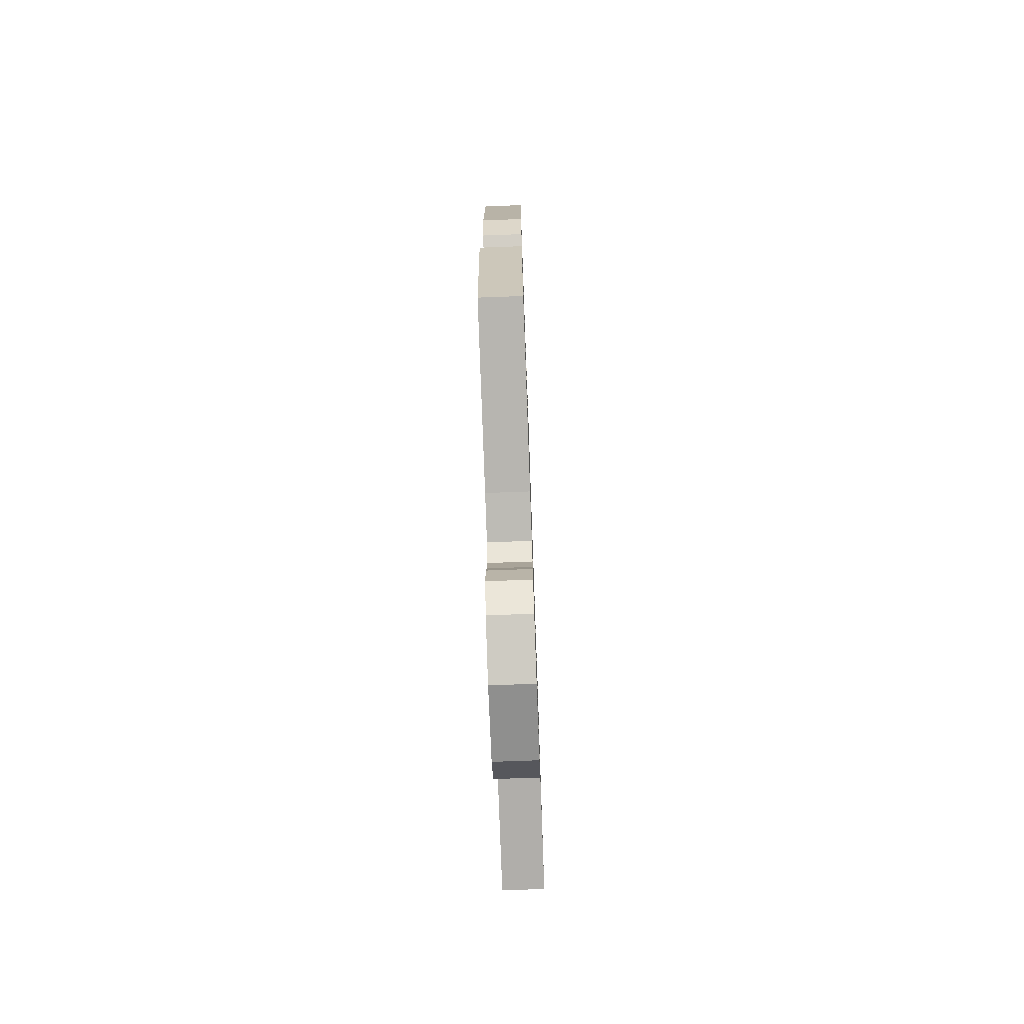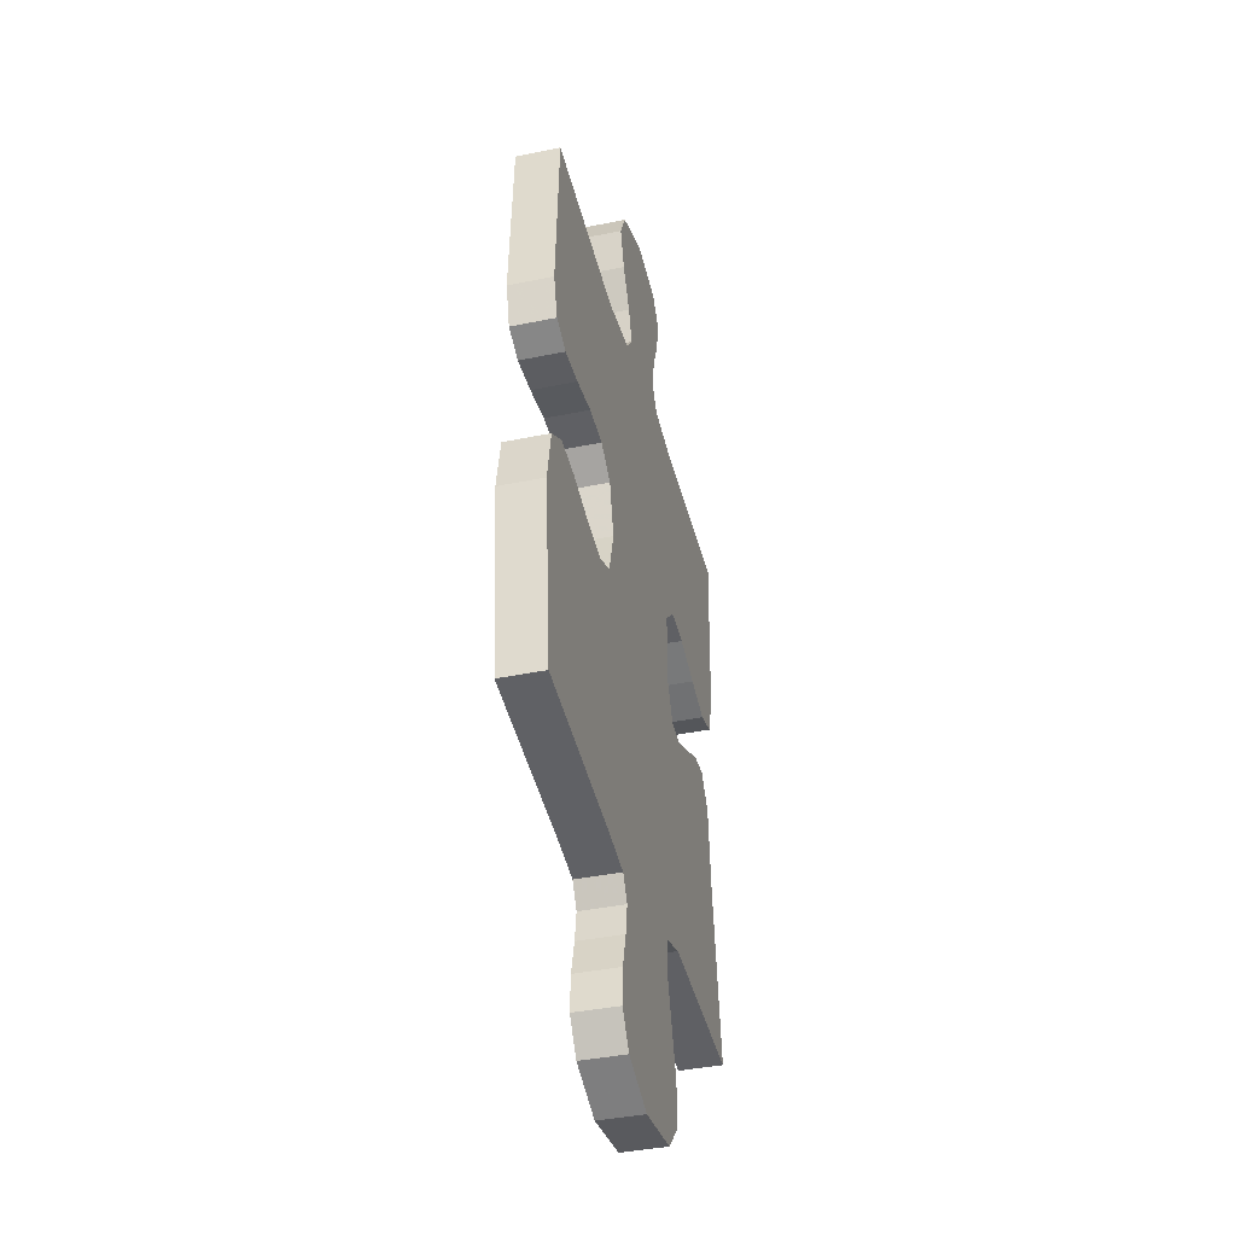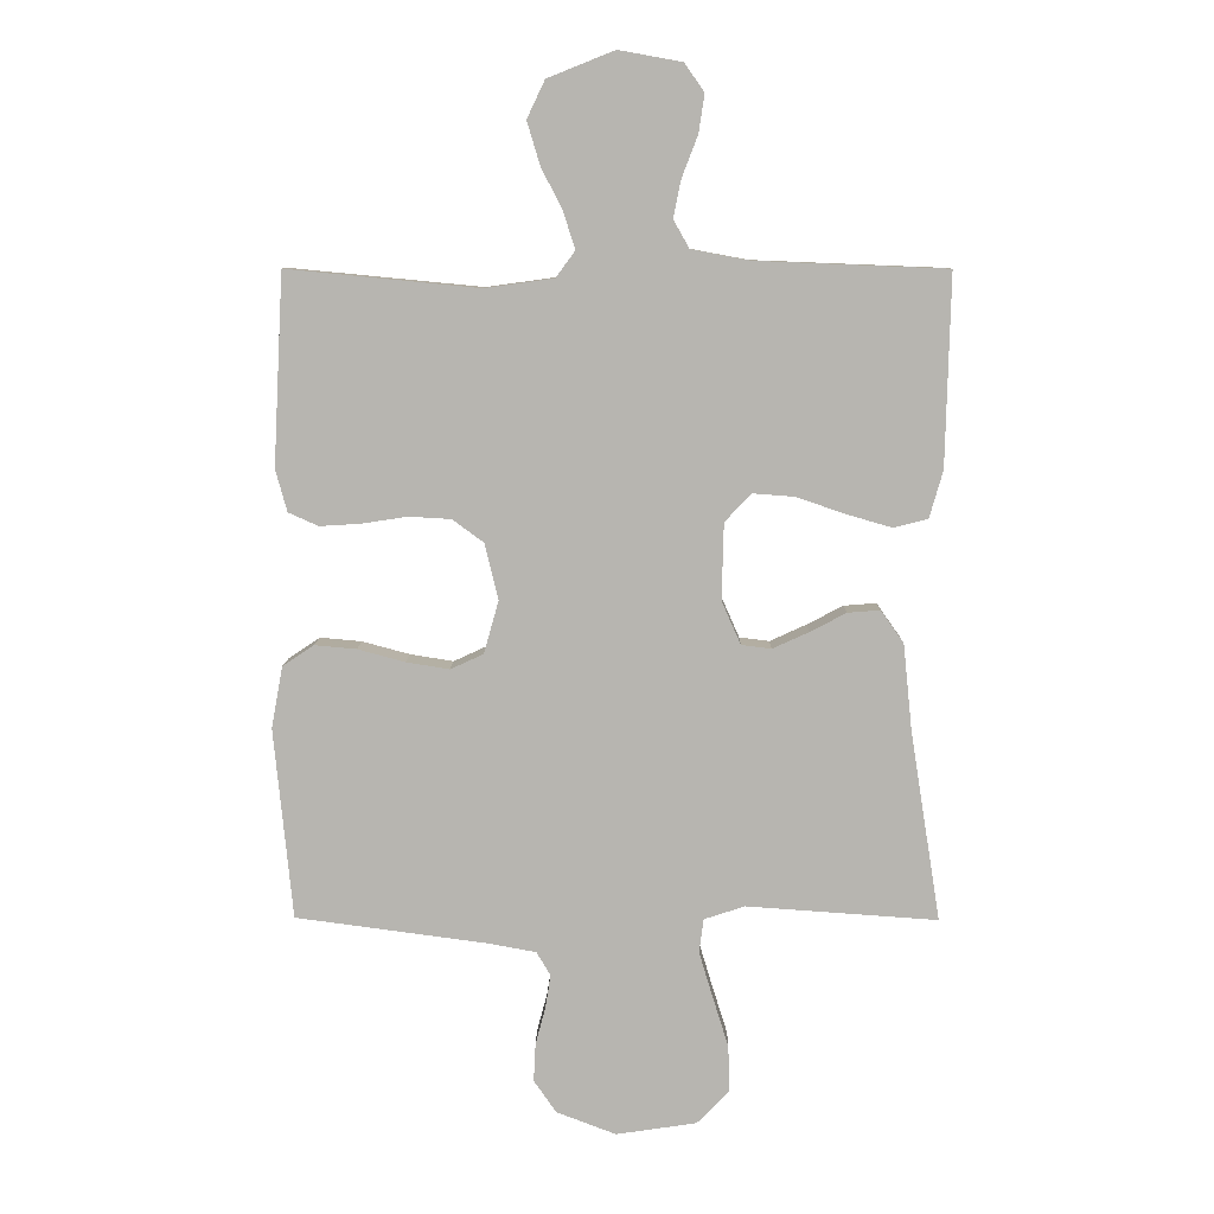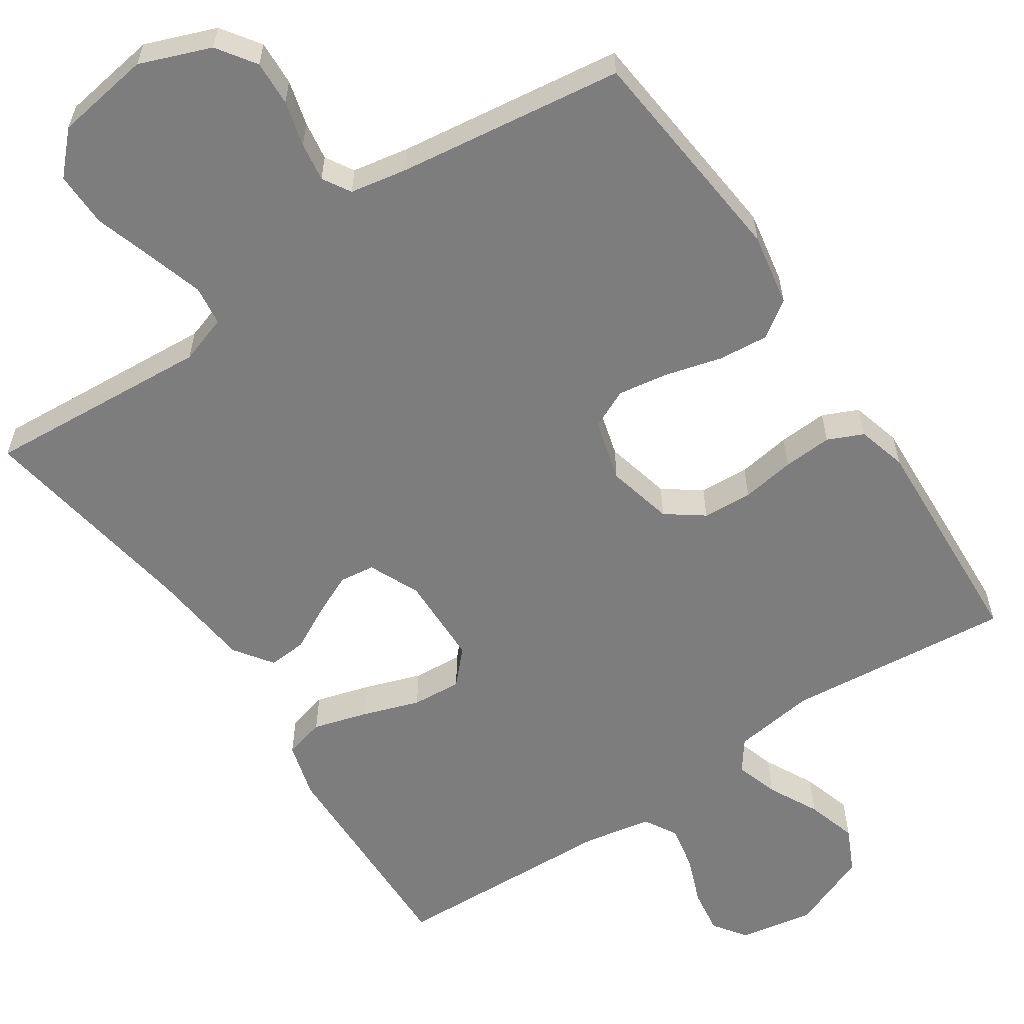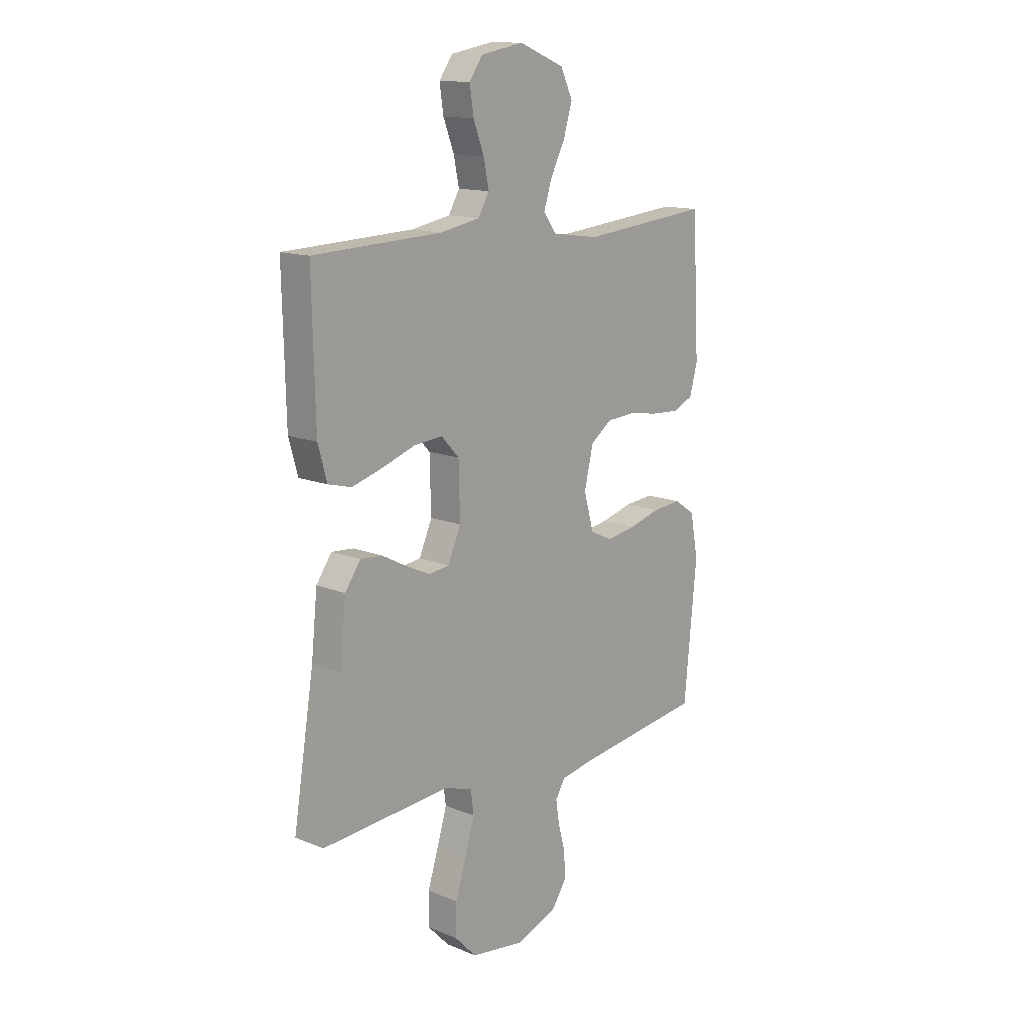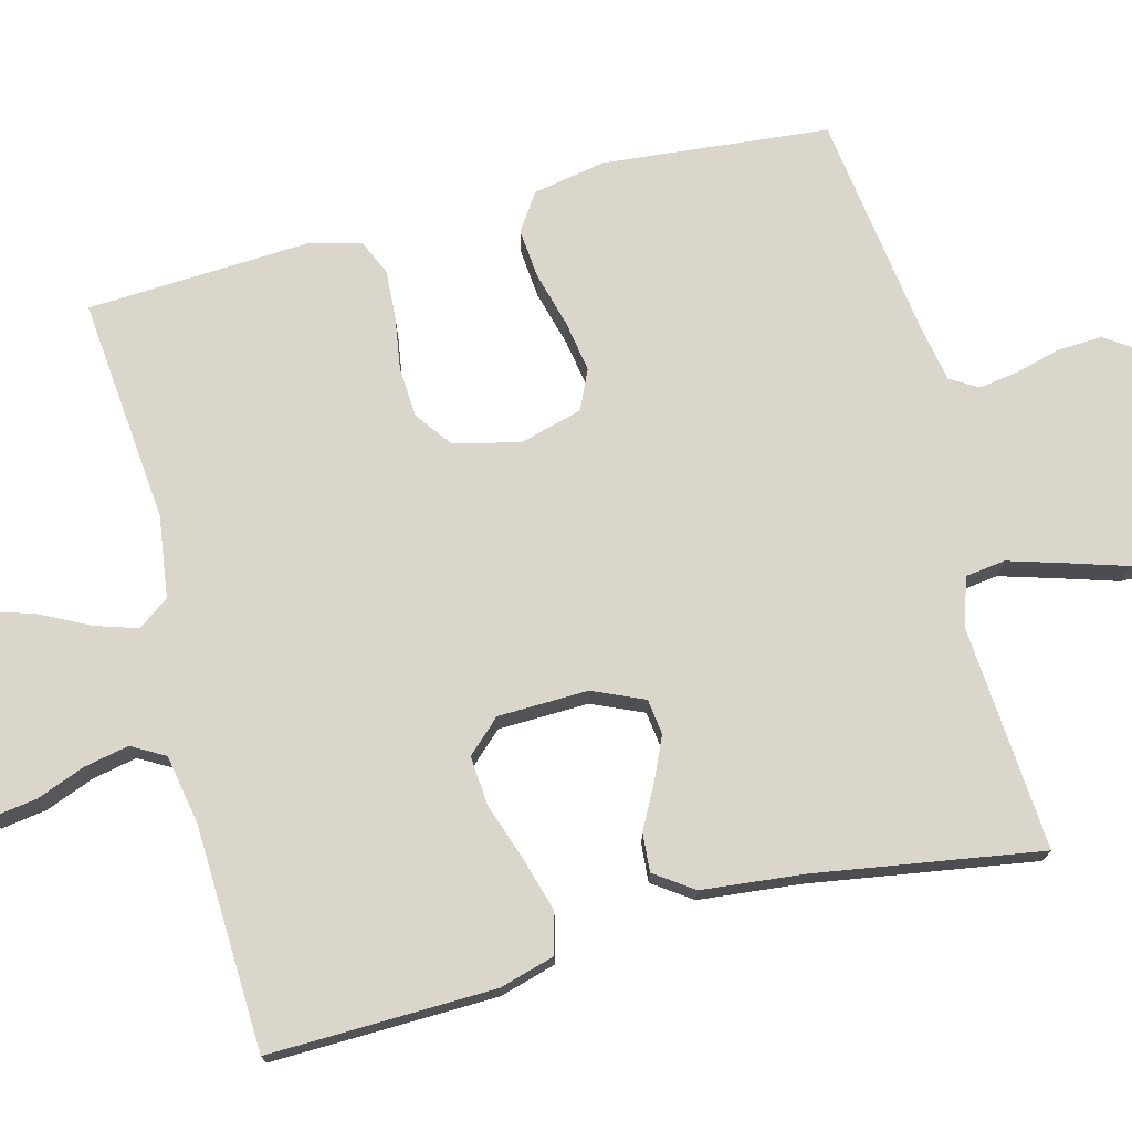
<metadata>
{"format":"obj","ext":"obj","renderer":"f3d","projection":"perspective","resolution":1024,"background":"white","views":[{"elev":-73.7,"azim":-87.9,"up":"+Z"},{"elev":-39.9,"azim":-75.7,"up":"+Z"},{"elev":8.9,"azim":0.8,"up":"+Z"},{"elev":-59.2,"azim":-146.1,"up":"+Y"},{"elev":13.9,"azim":132.0,"up":"+Z"},{"elev":73.7,"azim":75.4,"up":"+Y"}]}
</metadata>
<code>
v 0.5 0.07 -0.5
v 0.2 0.07 -0.479
v 0.136 0.07 -0.5
v 0.129 0.07 -0.553
v 0.151 0.07 -0.626
v 0.176 0.07 -0.706
v 0.177 0.07 -0.779
v 0.127 0.07 -0.831
v 0 0.07 -0.85
v -0.094 0.07 -0.814
v -0.129 0.07 -0.763
v -0.126 0.07 -0.703
v -0.11 0.07 -0.643
v -0.102 0.07 -0.591
v -0.124 0.07 -0.554
v -0.2 0.07 -0.54
v -0.5 0.07 -0.5
v -0.529 0.07 -0.2
v -0.511 0.07 -0.103
v -0.462 0.07 -0.07
v -0.396 0.07 -0.076
v -0.322 0.07 -0.096
v -0.254 0.07 -0.107
v -0.202 0.07 -0.083
v -0.179 0.07 0
v -0.2 0.07 0.088
v -0.249 0.07 0.124
v -0.315 0.07 0.128
v -0.386 0.07 0.117
v -0.451 0.07 0.113
v -0.498 0.07 0.134
v -0.516 0.07 0.2
v -0.5 0.07 0.5
v -0.2 0.07 0.471
v -0.091 0.07 0.486
v -0.061 0.07 0.527
v -0.079 0.07 0.584
v -0.113 0.07 0.651
v -0.133 0.07 0.718
v -0.105 0.07 0.777
v 0 0.07 0.819
v 0.099 0.07 0.801
v 0.13 0.07 0.757
v 0.121 0.07 0.697
v 0.096 0.07 0.632
v 0.084 0.07 0.573
v 0.109 0.07 0.529
v 0.2 0.07 0.512
v 0.5 0.07 0.5
v 0.493 0.07 0.2
v 0.472 0.07 0.126
v 0.418 0.07 0.112
v 0.346 0.07 0.133
v 0.27 0.07 0.159
v 0.204 0.07 0.164
v 0.163 0.07 0.12
v 0.16 0.07 0
v 0.19 0.07 -0.068
v 0.237 0.07 -0.074
v 0.294 0.07 -0.048
v 0.351 0.07 -0.018
v 0.402 0.07 -0.014
v 0.438 0.07 -0.065
v 0.452 0.07 -0.2
v 0.5 0 -0.5
v 0.2 0 -0.479
v 0.136 0 -0.5
v 0.129 0 -0.553
v 0.151 0 -0.626
v 0.176 0 -0.706
v 0.177 0 -0.779
v 0.127 0 -0.831
v 0 0 -0.85
v -0.094 0 -0.814
v -0.129 0 -0.763
v -0.126 0 -0.703
v -0.11 0 -0.643
v -0.102 0 -0.591
v -0.124 0 -0.554
v -0.2 0 -0.54
v -0.5 0 -0.5
v -0.529 0 -0.2
v -0.511 0 -0.103
v -0.462 0 -0.07
v -0.396 0 -0.076
v -0.322 0 -0.096
v -0.254 0 -0.107
v -0.202 0 -0.083
v -0.179 0 0
v -0.2 0 0.088
v -0.249 0 0.124
v -0.315 0 0.128
v -0.386 0 0.117
v -0.451 0 0.113
v -0.498 0 0.134
v -0.516 0 0.2
v -0.5 0 0.5
v -0.2 0 0.471
v -0.091 0 0.486
v -0.061 0 0.527
v -0.079 0 0.584
v -0.113 0 0.651
v -0.133 0 0.718
v -0.105 0 0.777
v 0 0 0.819
v 0.099 0 0.801
v 0.13 0 0.757
v 0.121 0 0.697
v 0.096 0 0.632
v 0.084 0 0.573
v 0.109 0 0.529
v 0.2 0 0.512
v 0.5 0 0.5
v 0.493 0 0.2
v 0.472 0 0.126
v 0.418 0 0.112
v 0.346 0 0.133
v 0.27 0 0.159
v 0.204 0 0.164
v 0.163 0 0.12
v 0.16 0 0
v 0.19 0 -0.068
v 0.237 0 -0.074
v 0.294 0 -0.048
v 0.351 0 -0.018
v 0.402 0 -0.014
v 0.438 0 -0.065
v 0.452 0 -0.2
f 61 62 63 64
f 60 61 64 1
f 59 60 1 2
f 58 59 2 3
f 57 58 3 4
f 56 57 4
f 51 52 53 54
f 49 50 51 54
f 48 49 54 55
f 47 48 55 56
f 42 43 44 45
f 42 45 46
f 41 42 46
f 40 41 46
f 37 38 39 40
f 36 37 40 46
f 35 36 46 47
f 31 32 33 34
f 31 34 35
f 28 29 30 31
f 28 31 35 47
f 19 20 21 22
f 19 22 23
f 16 17 18 19
f 15 16 19 23
f 14 15 23 24
f 10 11 12 13
f 10 13 14
f 9 10 14
f 5 6 7 8
f 4 5 8 9
f 27 28 47 56
f 26 27 56
f 25 26 56 4
f 14 24 25
f 4 9 14 25
f 128 127 126 125
f 65 128 125 124
f 66 65 124 123
f 67 66 123 122
f 68 67 122 121
f 68 121 120
f 118 117 116 115
f 118 115 114 113
f 119 118 113 112
f 120 119 112 111
f 109 108 107 106
f 110 109 106
f 110 106 105
f 110 105 104
f 104 103 102 101
f 110 104 101 100
f 111 110 100 99
f 98 97 96 95
f 99 98 95
f 95 94 93 92
f 111 99 95 92
f 86 85 84 83
f 87 86 83
f 83 82 81 80
f 87 83 80 79
f 88 87 79 78
f 77 76 75 74
f 78 77 74
f 78 74 73
f 72 71 70 69
f 73 72 69 68
f 120 111 92 91
f 120 91 90
f 68 120 90 89
f 89 88 78
f 89 78 73 68
f 1 65 66 2
f 2 66 67 3
f 3 67 68 4
f 4 68 69 5
f 5 69 70 6
f 6 70 71 7
f 7 71 72 8
f 8 72 73 9
f 9 73 74 10
f 10 74 75 11
f 11 75 76 12
f 12 76 77 13
f 13 77 78 14
f 14 78 79 15
f 15 79 80 16
f 16 80 81 17
f 17 81 82 18
f 18 82 83 19
f 19 83 84 20
f 20 84 85 21
f 21 85 86 22
f 22 86 87 23
f 23 87 88 24
f 24 88 89 25
f 25 89 90 26
f 26 90 91 27
f 27 91 92 28
f 28 92 93 29
f 29 93 94 30
f 30 94 95 31
f 31 95 96 32
f 32 96 97 33
f 33 97 98 34
f 34 98 99 35
f 35 99 100 36
f 36 100 101 37
f 37 101 102 38
f 38 102 103 39
f 39 103 104 40
f 40 104 105 41
f 41 105 106 42
f 42 106 107 43
f 43 107 108 44
f 44 108 109 45
f 45 109 110 46
f 46 110 111 47
f 47 111 112 48
f 48 112 113 49
f 49 113 114 50
f 50 114 115 51
f 51 115 116 52
f 52 116 117 53
f 53 117 118 54
f 54 118 119 55
f 55 119 120 56
f 56 120 121 57
f 57 121 122 58
f 58 122 123 59
f 59 123 124 60
f 60 124 125 61
f 61 125 126 62
f 62 126 127 63
f 63 127 128 64
f 64 128 65 1

</code>
